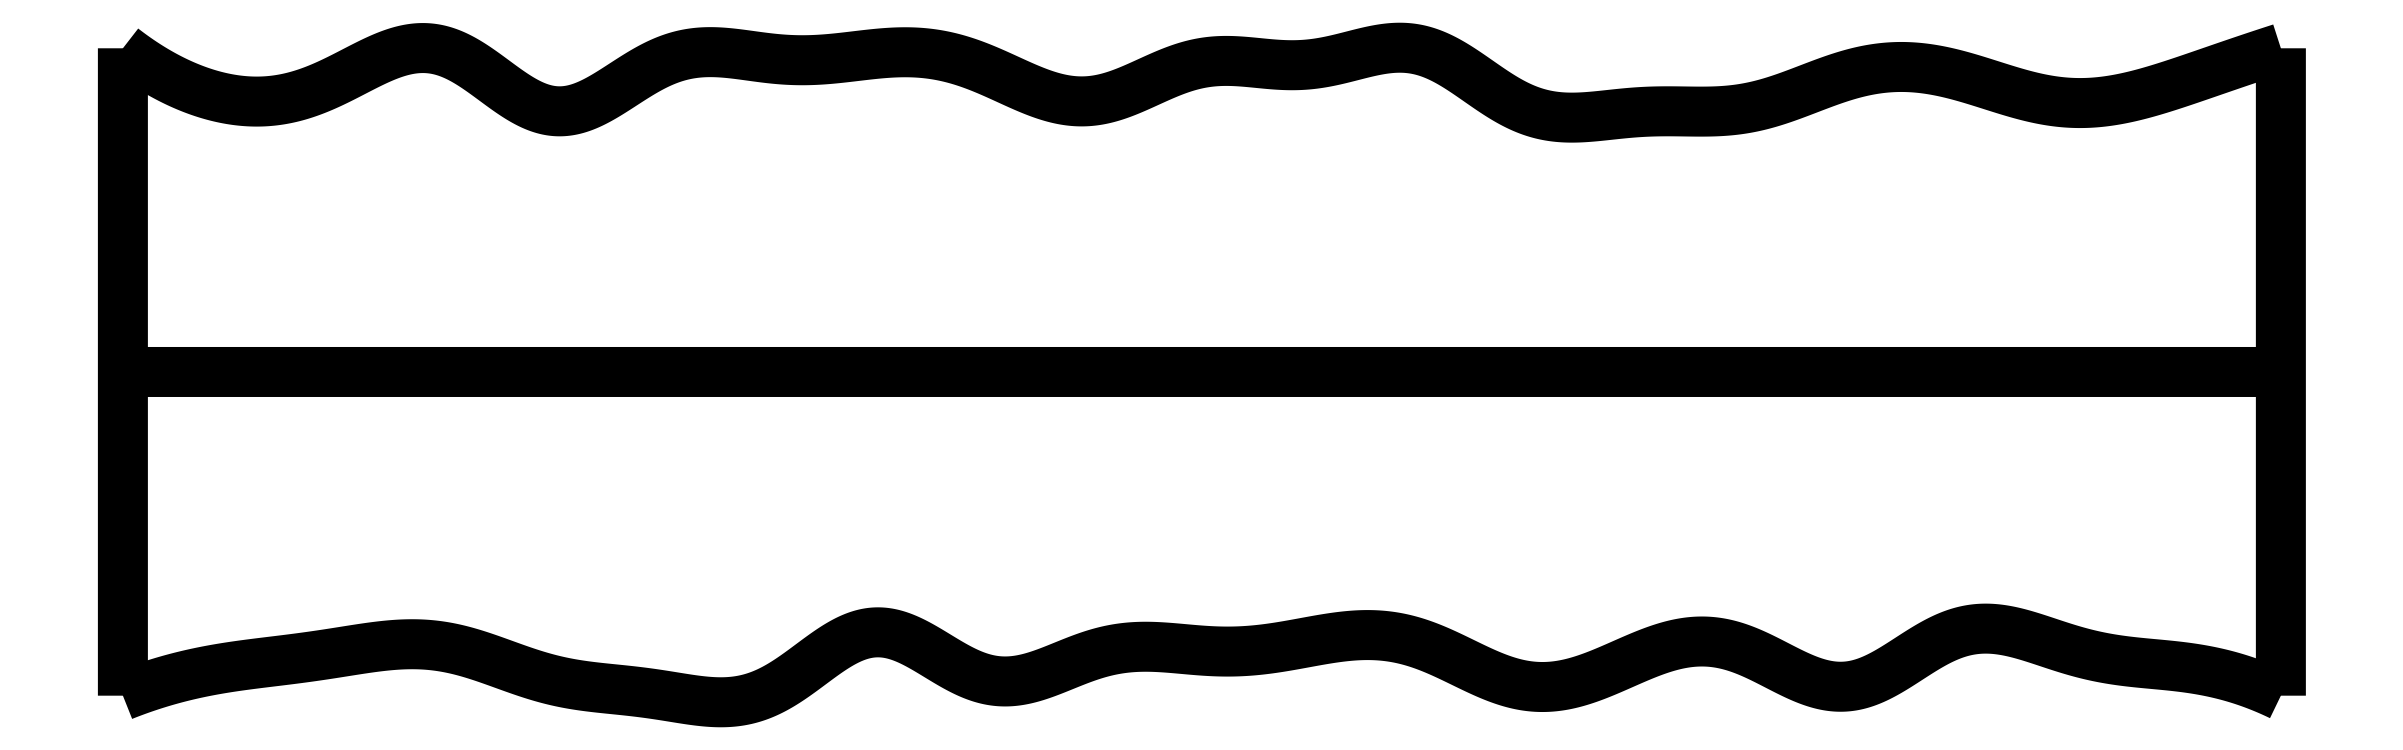
<metadata>
{"format":"dxf","ext":"dxf","renderer":"ezdxf+matplotlib","layout":"modelspace","background":"white","min_lineweight":24,"dpi":150}
</metadata>
<code>
0
SECTION
2
ENTITIES
0
SPLINE
8
0
70
4
71
5
72
16
73
10
74
0
42
1e-09
43
1e-10
44
1e-10
40
0
40
0
40
0
40
0
40
0
40
0
40
0.2
40
0.4
40
0.6
40
0.8
40
1
40
1
40
1
40
1
40
1
40
1
41
1
41
1
41
1
41
1
41
1
41
1
41
1
41
1
41
1
41
1
10
0
20
0
30
0
10
0
20
0.12
30
0
10
0
20
0.36
30
0
10
0
20
0.72
30
0
10
0
20
1.2
30
0
10
0
20
1.8
30
0
10
0
20
2.28
30
0
10
0
20
2.64
30
0
10
0
20
2.88
30
0
10
0
20
3
30
0
0
SPLINE
8
0
70
4
71
5
72
16
73
10
74
0
42
1e-09
43
1e-10
44
1e-10
40
0
40
0
40
0
40
0
40
0
40
0
40
0.2
40
0.4
40
0.6
40
0.8
40
1
40
1
40
1
40
1
40
1
40
1
41
1
41
1
41
1
41
1
41
1
41
1
41
1
41
1
41
1
41
1
10
10
20
0
30
0
10
10
20
0.12
30
0
10
10
20
0.36
30
0
10
10
20
0.72
30
0
10
10
20
1.2
30
0
10
10
20
1.8
30
0
10
10
20
2.28
30
0
10
10
20
2.64
30
0
10
10
20
2.88
30
0
10
10
20
3
30
0
0
SPLINE
8
0
70
4
71
5
72
16
73
10
74
0
42
1e-09
43
1e-10
44
1e-10
40
0
40
0
40
0
40
0
40
0
40
0
40
0.2
40
0.4
40
0.6
40
0.8
40
1
40
1
40
1
40
1
40
1
40
1
41
1
41
1
41
1
41
1
41
1
41
1
41
1
41
1
41
1
41
1
10
0
20
1.5
30
0
10
0.4
20
1.5
30
0
10
1.2
20
1.5
30
0
10
2.4
20
1.5
30
0
10
4
20
1.5
30
0
10
6
20
1.5
30
0
10
7.6
20
1.5
30
0
10
8.8
20
1.5
30
0
10
9.6
20
1.5
30
0
10
10
20
1.5
30
0
0
SPLINE
8
0
70
4
71
5
72
111
73
105
74
0
42
1e-09
43
1e-10
44
1e-10
40
0
40
0
40
0
40
0
40
0
40
0
40
0.01
40
0.02
40
0.03
40
0.04
40
0.05
40
0.06
40
0.07
40
0.08
40
0.09
40
0.1
40
0.11
40
0.12
40
0.13
40
0.14
40
0.15
40
0.16
40
0.17
40
0.18
40
0.19
40
0.2
40
0.21
40
0.22
40
0.23
40
0.24
40
0.25
40
0.26
40
0.27
40
0.28
40
0.29
40
0.3
40
0.31
40
0.32
40
0.33
40
0.34
40
0.35
40
0.36
40
0.37
40
0.38
40
0.39
40
0.4
40
0.41
40
0.42
40
0.43
40
0.44
40
0.45
40
0.46
40
0.47
40
0.48
40
0.49
40
0.5
40
0.51
40
0.52
40
0.53
40
0.54
40
0.55
40
0.56
40
0.57
40
0.58
40
0.59
40
0.6
40
0.61
40
0.62
40
0.63
40
0.64
40
0.65
40
0.66
40
0.67
40
0.68
40
0.69
40
0.7
40
0.71
40
0.72
40
0.73
40
0.74
40
0.75
40
0.76
40
0.77
40
0.78
40
0.79
40
0.8
40
0.81
40
0.82
40
0.83
40
0.84
40
0.85
40
0.86
40
0.87
40
0.88
40
0.89
40
0.9
40
0.91
40
0.92
40
0.93
40
0.94
40
0.95
40
0.96
40
0.97
40
0.98
40
0.99
40
1
40
1
40
1
40
1
40
1
40
1
41
1
41
1
41
1
41
1
41
1
41
1
41
1
41
1
41
1
41
1
41
1
41
1
41
1
41
1
41
1
41
1
41
1
41
1
41
1
41
1
41
1
41
1
41
1
41
1
41
1
41
1
41
1
41
1
41
1
41
1
41
1
41
1
41
1
41
1
41
1
41
1
41
1
41
1
41
1
41
1
41
1
41
1
41
1
41
1
41
1
41
1
41
1
41
1
41
1
41
1
41
1
41
1
41
1
41
1
41
1
41
1
41
1
41
1
41
1
41
1
41
1
41
1
41
1
41
1
41
1
41
1
41
1
41
1
41
1
41
1
41
1
41
1
41
1
41
1
41
1
41
1
41
1
41
1
41
1
41
1
41
1
41
1
41
1
41
1
41
1
41
1
41
1
41
1
41
1
41
1
41
1
41
1
41
1
41
1
41
1
41
1
41
1
41
1
41
1
41
1
41
1
41
1
41
1
41
1
41
1
10
0
20
0
30
0
10
0.01992
20
0.007948
30
0
10
0.05979
20
0.0233
30
0
10
0.1196
20
0.04467
30
0
10
0.1995
20
0.06987
30
0
10
0.2995
20
0.09599
30
0
10
0.3996
20
0.1171
30
0
10
0.4999
20
0.1338
30
0
10
0.6005
20
0.1473
30
0
10
0.7012
20
0.1593
30
0
10
0.8022
20
0.1715
30
0
10
0.9036
20
0.1854
30
0
10
1.005
20
0.2012
30
0
10
1.107
20
0.2179
30
0
10
1.209
20
0.2322
30
0
10
1.31
20
0.2404
30
0
10
1.411
20
0.2387
30
0
10
1.512
20
0.2249
30
0
10
1.612
20
0.1992
30
0
10
1.712
20
0.1651
30
0
10
1.811
20
0.1281
30
0
10
1.91
20
0.09362
30
0
10
2.009
20
0.06629
30
0
10
2.109
20
0.04778
30
0
10
2.21
20
0.03588
30
0
10
2.311
20
0.02646
30
0
10
2.413
20
0.01535
30
0
10
2.515
20
0.0001224
30
0
10
2.618
20
-0.01778
30
0
10
2.72
20
-0.03179
30
0
10
2.822
20
-0.03336
30
0
10
2.922
20
-0.01481
30
0
10
3.022
20
0.02794
30
0
10
3.119
20
0.09215
30
0
10
3.215
20
0.1666
30
0
10
3.311
20
0.2361
30
0
10
3.406
20
0.2853
30
0
10
3.501
20
0.3024
30
0
10
3.597
20
0.2834
30
0
10
3.694
20
0.2356
30
0
10
3.792
20
0.1732
30
0
10
3.891
20
0.1135
30
0
10
3.99
20
0.07215
30
0
10
4.09
20
0.05905
30
0
10
4.19
20
0.07383
30
0
10
4.291
20
0.1086
30
0
10
4.391
20
0.1518
30
0
10
4.492
20
0.1912
30
0
10
4.593
20
0.2177
30
0
10
4.695
20
0.2288
30
0
10
4.796
20
0.2271
30
0
10
4.898
20
0.2179
30
0
10
4.999
20
0.2079
30
0
10
5.1
20
0.2027
30
0
10
5.201
20
0.205
30
0
10
5.302
20
0.2152
30
0
10
5.404
20
0.2316
30
0
10
5.505
20
0.2511
30
0
10
5.607
20
0.2694
30
0
10
5.71
20
0.2816
30
0
10
5.811
20
0.2832
30
0
10
5.912
20
0.2708
30
0
10
6.013
20
0.2432
30
0
10
6.112
20
0.2023
30
0
10
6.21
20
0.1538
30
0
10
6.308
20
0.1054
30
0
10
6.406
20
0.06539
30
0
10
6.504
20
0.04076
30
0
10
6.603
20
0.03589
30
0
10
6.703
20
0.05086
30
0
10
6.803
20
0.08244
30
0
10
6.904
20
0.125
30
0
10
7.006
20
0.1712
30
0
10
7.107
20
0.2134
30
0
10
7.208
20
0.2438
30
0
10
7.31
20
0.2564
30
0
10
7.411
20
0.2473
30
0
10
7.512
20
0.2165
30
0
10
7.612
20
0.1689
30
0
10
7.712
20
0.1148
30
0
10
7.811
20
0.06714
30
0
10
7.91
20
0.0383
30
0
10
8.007
20
0.03729
30
0
10
8.103
20
0.06663
30
0
10
8.2
20
0.1197
30
0
10
8.296
20
0.1845
30
0
10
8.393
20
0.2466
30
0
10
8.491
20
0.2929
30
0
10
8.59
20
0.3149
30
0
10
8.691
20
0.3119
30
0
10
8.792
20
0.2894
30
0
10
8.894
20
0.2559
30
0
10
8.996
20
0.2208
30
0
10
9.098
20
0.1913
30
0
10
9.199
20
0.1701
30
0
10
9.3
20
0.1564
30
0
10
9.4
20
0.1473
30
0
10
9.501
20
0.1385
30
0
10
9.6
20
0.1262
30
0
10
9.7
20
0.1076
30
0
10
9.8
20
0.08117
30
0
10
9.88
20
0.05314
30
0
10
9.94
20
0.02812
30
0
10
9.98
20
0.009671
30
0
10
10
20
0
30
0
0
SPLINE
8
0
70
4
71
5
72
111
73
105
74
0
42
1e-09
43
1e-10
44
1e-10
40
0
40
0
40
0
40
0
40
0
40
0
40
0.01
40
0.02
40
0.03
40
0.04
40
0.05
40
0.06
40
0.07
40
0.08
40
0.09
40
0.1
40
0.11
40
0.12
40
0.13
40
0.14
40
0.15
40
0.16
40
0.17
40
0.18
40
0.19
40
0.2
40
0.21
40
0.22
40
0.23
40
0.24
40
0.25
40
0.26
40
0.27
40
0.28
40
0.29
40
0.3
40
0.31
40
0.32
40
0.33
40
0.34
40
0.35
40
0.36
40
0.37
40
0.38
40
0.39
40
0.4
40
0.41
40
0.42
40
0.43
40
0.44
40
0.45
40
0.46
40
0.47
40
0.48
40
0.49
40
0.5
40
0.51
40
0.52
40
0.53
40
0.54
40
0.55
40
0.56
40
0.57
40
0.58
40
0.59
40
0.6
40
0.61
40
0.62
40
0.63
40
0.64
40
0.65
40
0.66
40
0.67
40
0.68
40
0.69
40
0.7
40
0.71
40
0.72
40
0.73
40
0.74
40
0.75
40
0.76
40
0.77
40
0.78
40
0.79
40
0.8
40
0.81
40
0.82
40
0.83
40
0.84
40
0.85
40
0.86
40
0.87
40
0.88
40
0.89
40
0.9
40
0.91
40
0.92
40
0.93
40
0.94
40
0.95
40
0.96
40
0.97
40
0.98
40
0.99
40
1
40
1
40
1
40
1
40
1
40
1
41
1
41
1
41
1
41
1
41
1
41
1
41
1
41
1
41
1
41
1
41
1
41
1
41
1
41
1
41
1
41
1
41
1
41
1
41
1
41
1
41
1
41
1
41
1
41
1
41
1
41
1
41
1
41
1
41
1
41
1
41
1
41
1
41
1
41
1
41
1
41
1
41
1
41
1
41
1
41
1
41
1
41
1
41
1
41
1
41
1
41
1
41
1
41
1
41
1
41
1
41
1
41
1
41
1
41
1
41
1
41
1
41
1
41
1
41
1
41
1
41
1
41
1
41
1
41
1
41
1
41
1
41
1
41
1
41
1
41
1
41
1
41
1
41
1
41
1
41
1
41
1
41
1
41
1
41
1
41
1
41
1
41
1
41
1
41
1
41
1
41
1
41
1
41
1
41
1
41
1
41
1
41
1
41
1
41
1
41
1
41
1
41
1
41
1
41
1
41
1
41
1
41
1
41
1
41
1
41
1
10
0
20
3
30
0
10
0.01905
20
2.985
30
0
10
0.05725
20
2.957
30
0
10
0.1148
20
2.917
30
0
10
0.1921
20
2.871
30
0
10
0.2895
20
2.823
30
0
10
0.3878
20
2.787
30
0
10
0.4869
20
2.762
30
0
10
0.5867
20
2.75
30
0
10
0.6872
20
2.753
30
0
10
0.7883
20
2.77
30
0
10
0.8897
20
2.803
30
0
10
0.9914
20
2.85
30
0
10
1.093
20
2.904
30
0
10
1.194
20
2.956
30
0
10
1.295
20
2.994
30
0
10
1.395
20
3.009
30
0
10
1.494
20
2.992
30
0
10
1.591
20
2.945
30
0
10
1.688
20
2.876
30
0
10
1.784
20
2.802
30
0
10
1.879
20
2.739
30
0
10
1.975
20
2.704
30
0
10
2.071
20
2.704
30
0
10
2.167
20
2.738
30
0
10
2.264
20
2.796
30
0
10
2.363
20
2.863
30
0
10
2.462
20
2.923
30
0
10
2.562
20
2.965
30
0
10
2.664
20
2.984
30
0
10
2.765
20
2.984
30
0
10
2.867
20
2.971
30
0
10
2.97
20
2.956
30
0
10
3.072
20
2.945
30
0
10
3.173
20
2.943
30
0
10
3.275
20
2.949
30
0
10
3.376
20
2.961
30
0
10
3.478
20
2.974
30
0
10
3.579
20
2.983
30
0
10
3.68
20
2.983
30
0
10
3.782
20
2.971
30
0
10
3.883
20
2.947
30
0
10
3.984
20
2.91
30
0
10
4.084
20
2.864
30
0
10
4.185
20
2.816
30
0
10
4.285
20
2.776
30
0
10
4.385
20
2.752
30
0
10
4.484
20
2.75
30
0
10
4.583
20
2.771
30
0
10
4.682
20
2.81
30
0
10
4.781
20
2.858
30
0
10
4.88
20
2.902
30
0
10
4.98
20
2.932
30
0
10
5.08
20
2.945
30
0
10
5.181
20
2.941
30
0
10
5.282
20
2.929
30
0
10
5.385
20
2.92
30
0
10
5.488
20
2.921
30
0
10
5.591
20
2.937
30
0
10
5.693
20
2.964
30
0
10
5.795
20
2.991
30
0
10
5.896
20
3.007
30
0
10
5.995
20
3.002
30
0
10
6.092
20
2.97
30
0
10
6.187
20
2.915
30
0
10
6.282
20
2.848
30
0
10
6.378
20
2.78
30
0
10
6.474
20
2.725
30
0
10
6.573
20
2.689
30
0
10
6.673
20
2.676
30
0
10
6.775
20
2.679
30
0
10
6.878
20
2.69
30
0
10
6.982
20
2.702
30
0
10
7.085
20
2.708
30
0
10
7.187
20
2.709
30
0
10
7.289
20
2.706
30
0
10
7.39
20
2.706
30
0
10
7.49
20
2.714
30
0
10
7.59
20
2.734
30
0
10
7.689
20
2.765
30
0
10
7.788
20
2.802
30
0
10
7.888
20
2.842
30
0
10
7.988
20
2.876
30
0
10
8.089
20
2.902
30
0
10
8.191
20
2.915
30
0
10
8.293
20
2.915
30
0
10
8.395
20
2.902
30
0
10
8.496
20
2.879
30
0
10
8.597
20
2.849
30
0
10
8.697
20
2.816
30
0
10
8.797
20
2.785
30
0
10
8.897
20
2.761
30
0
10
8.998
20
2.746
30
0
10
9.098
20
2.744
30
0
10
9.199
20
2.753
30
0
10
9.301
20
2.773
30
0
10
9.402
20
2.8
30
0
10
9.503
20
2.832
30
0
10
9.604
20
2.866
30
0
10
9.704
20
2.901
30
0
10
9.803
20
2.935
30
0
10
9.882
20
2.962
30
0
10
9.941
20
2.981
30
0
10
9.98
20
2.994
30
0
10
10
20
3
30
0
0
ENDSEC
0
EOF

</code>
